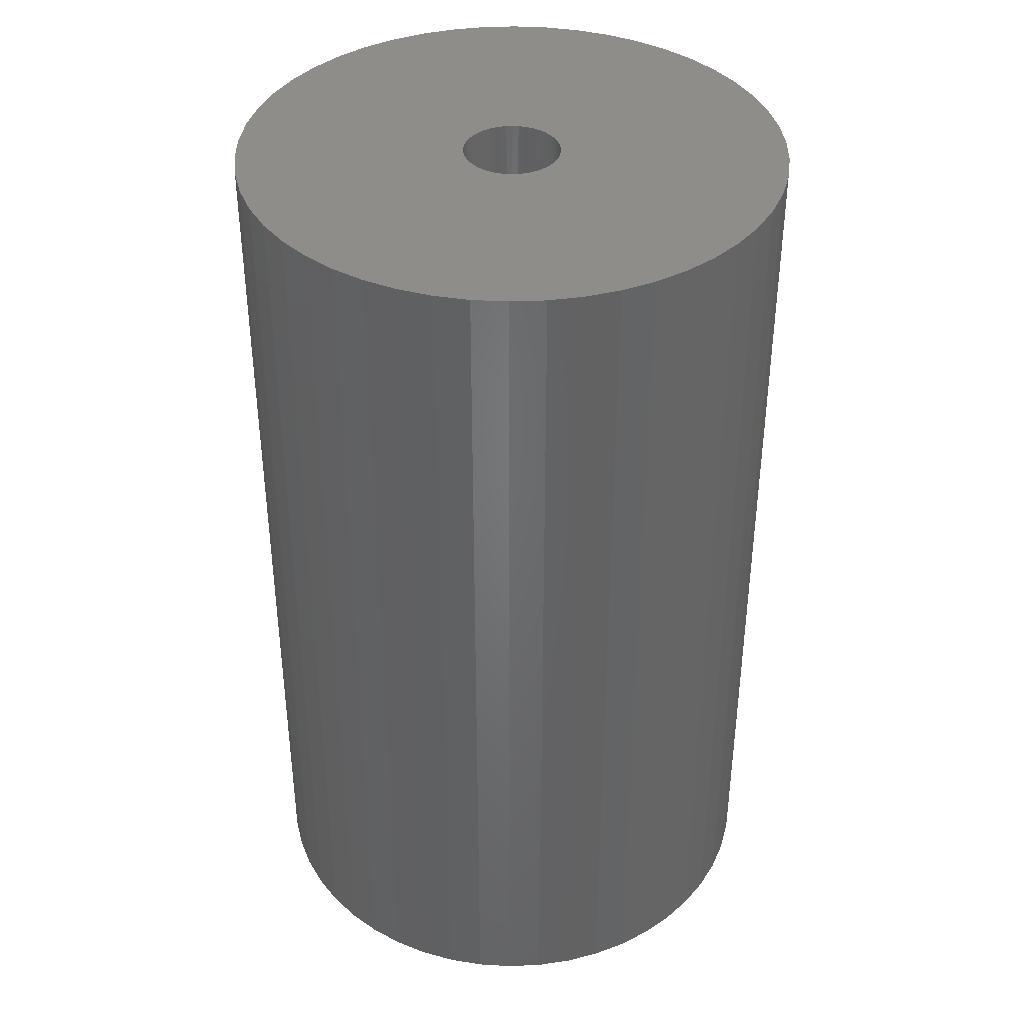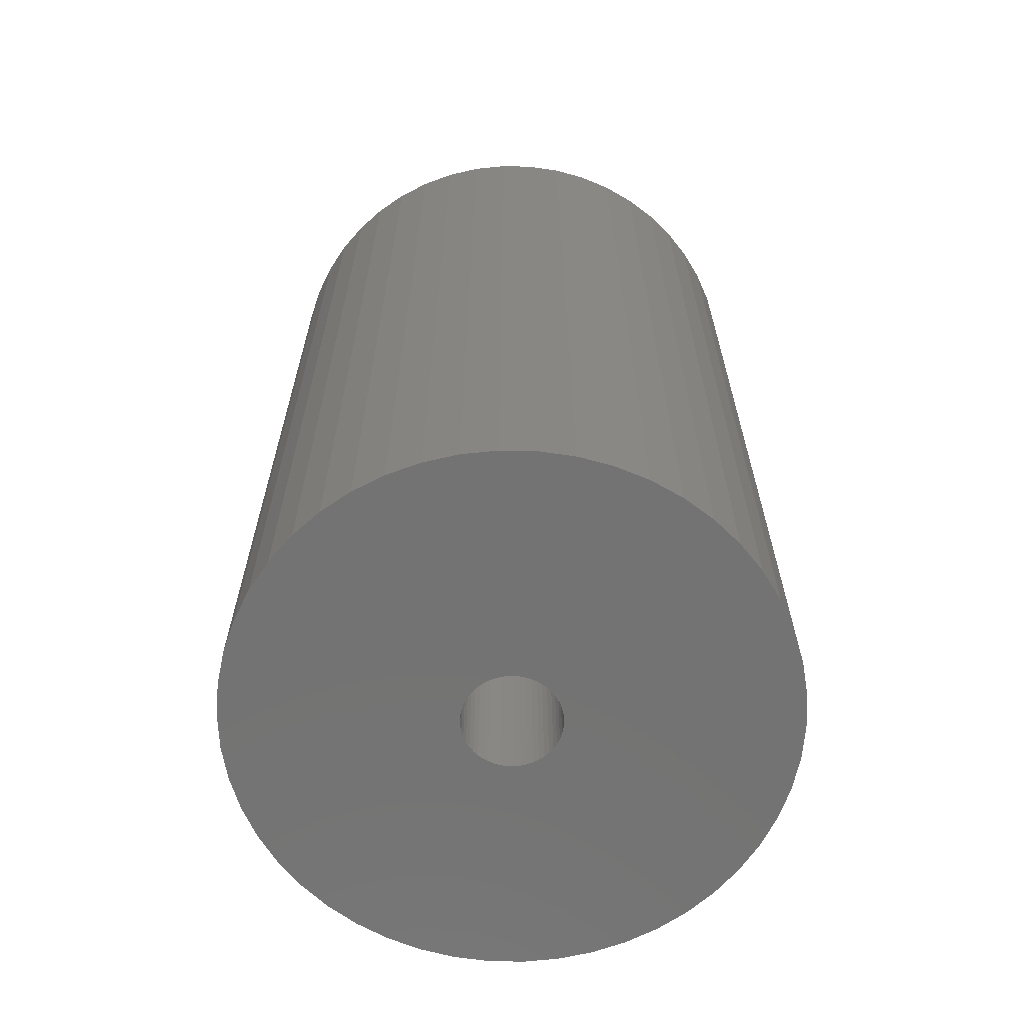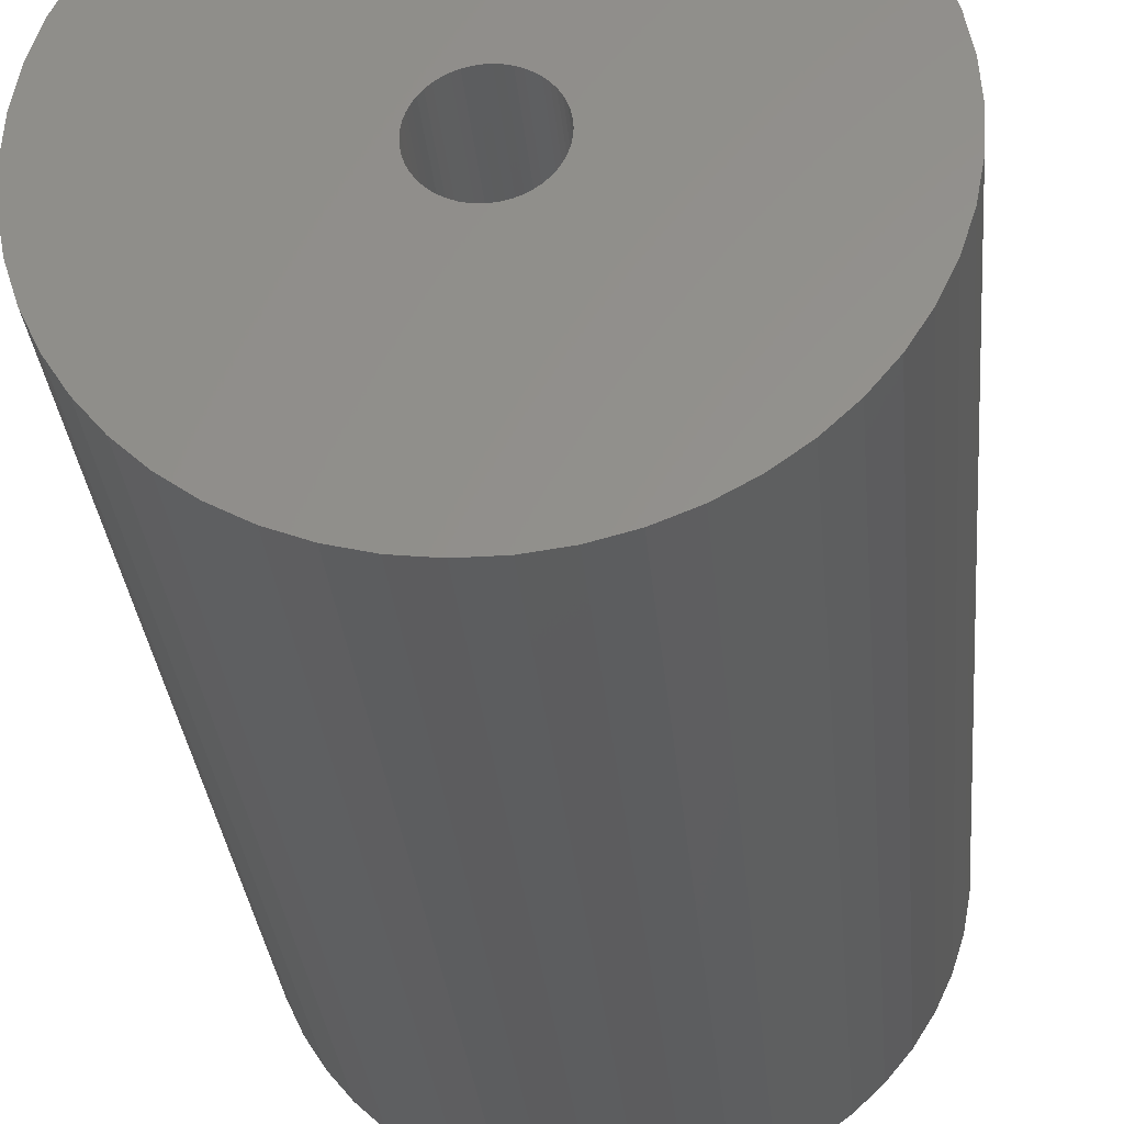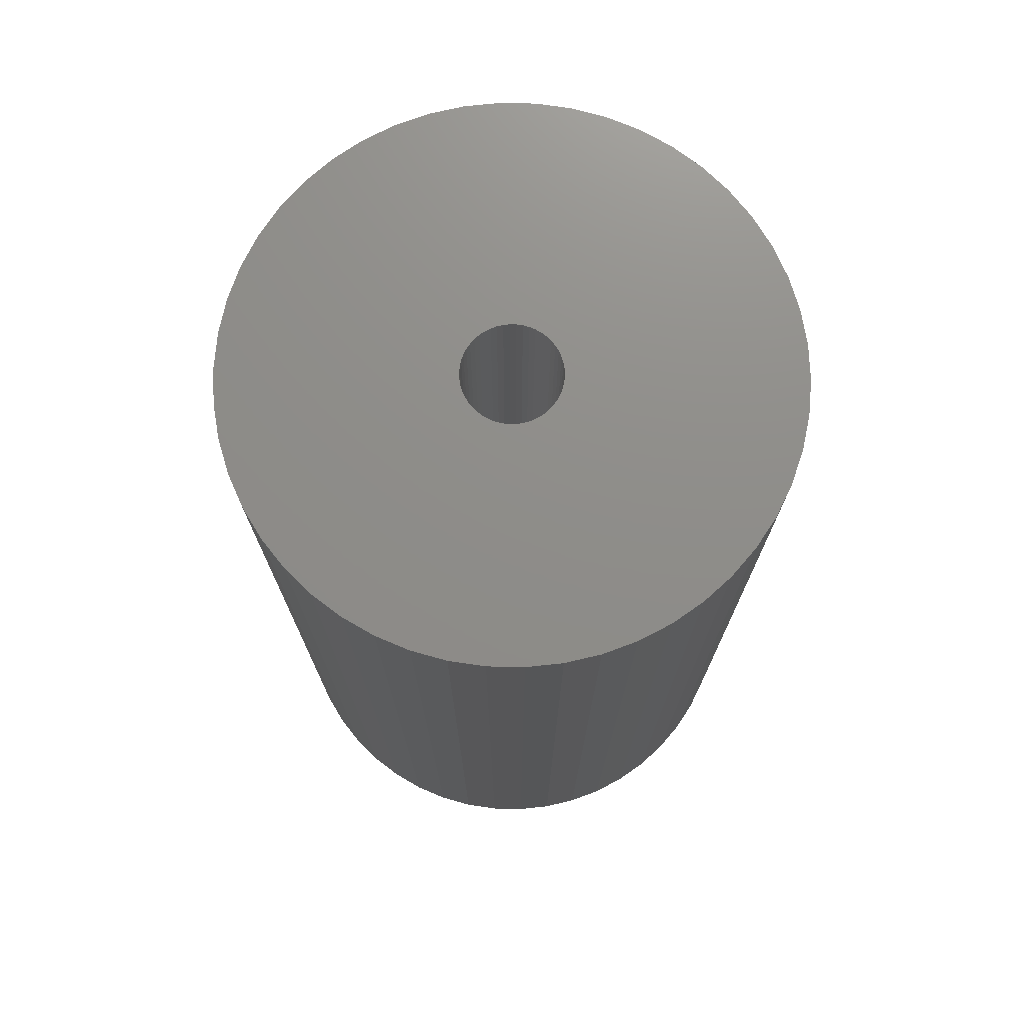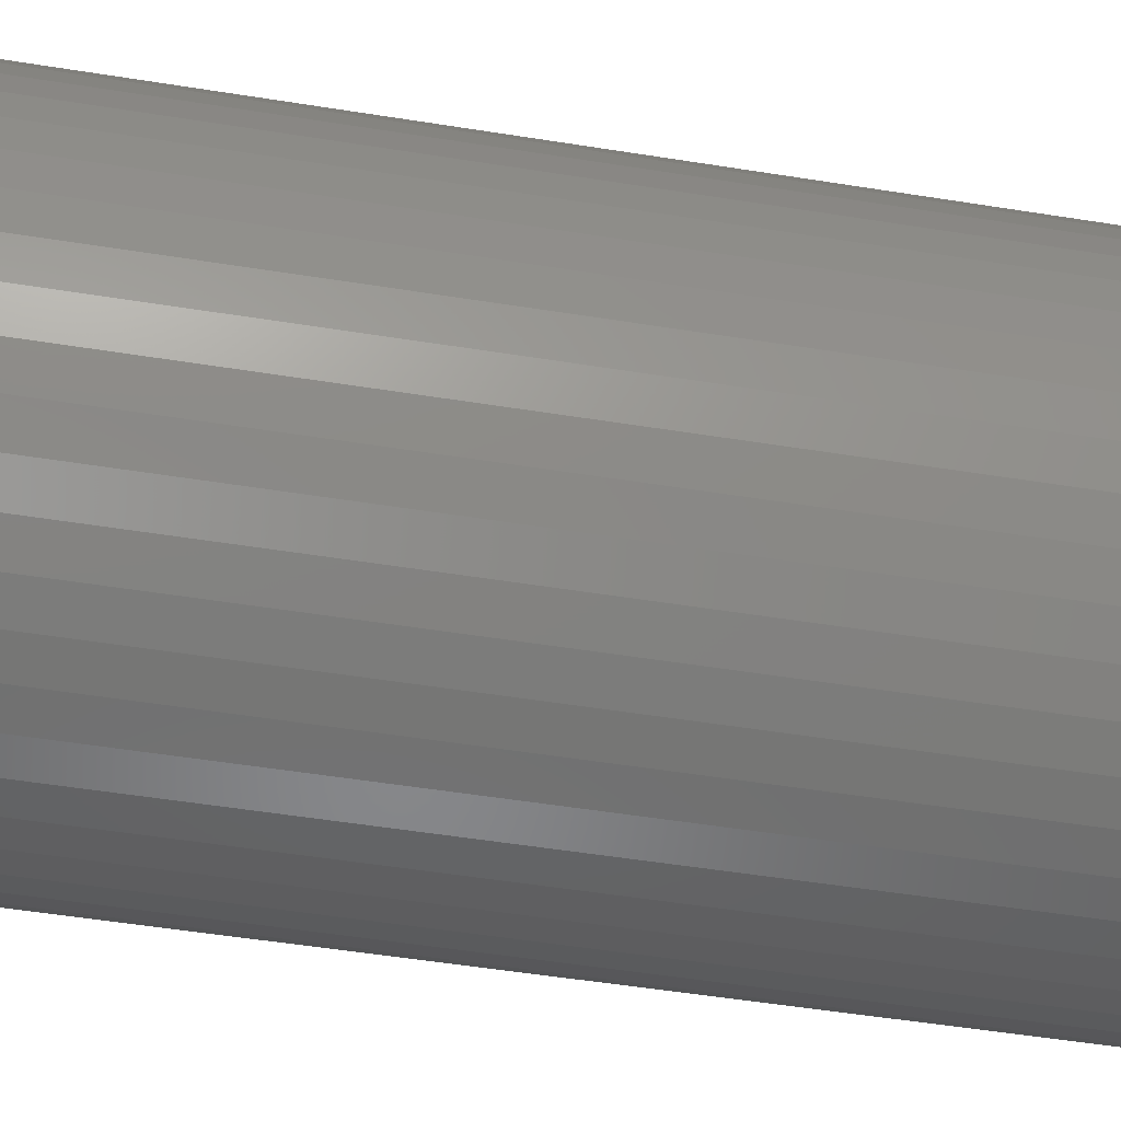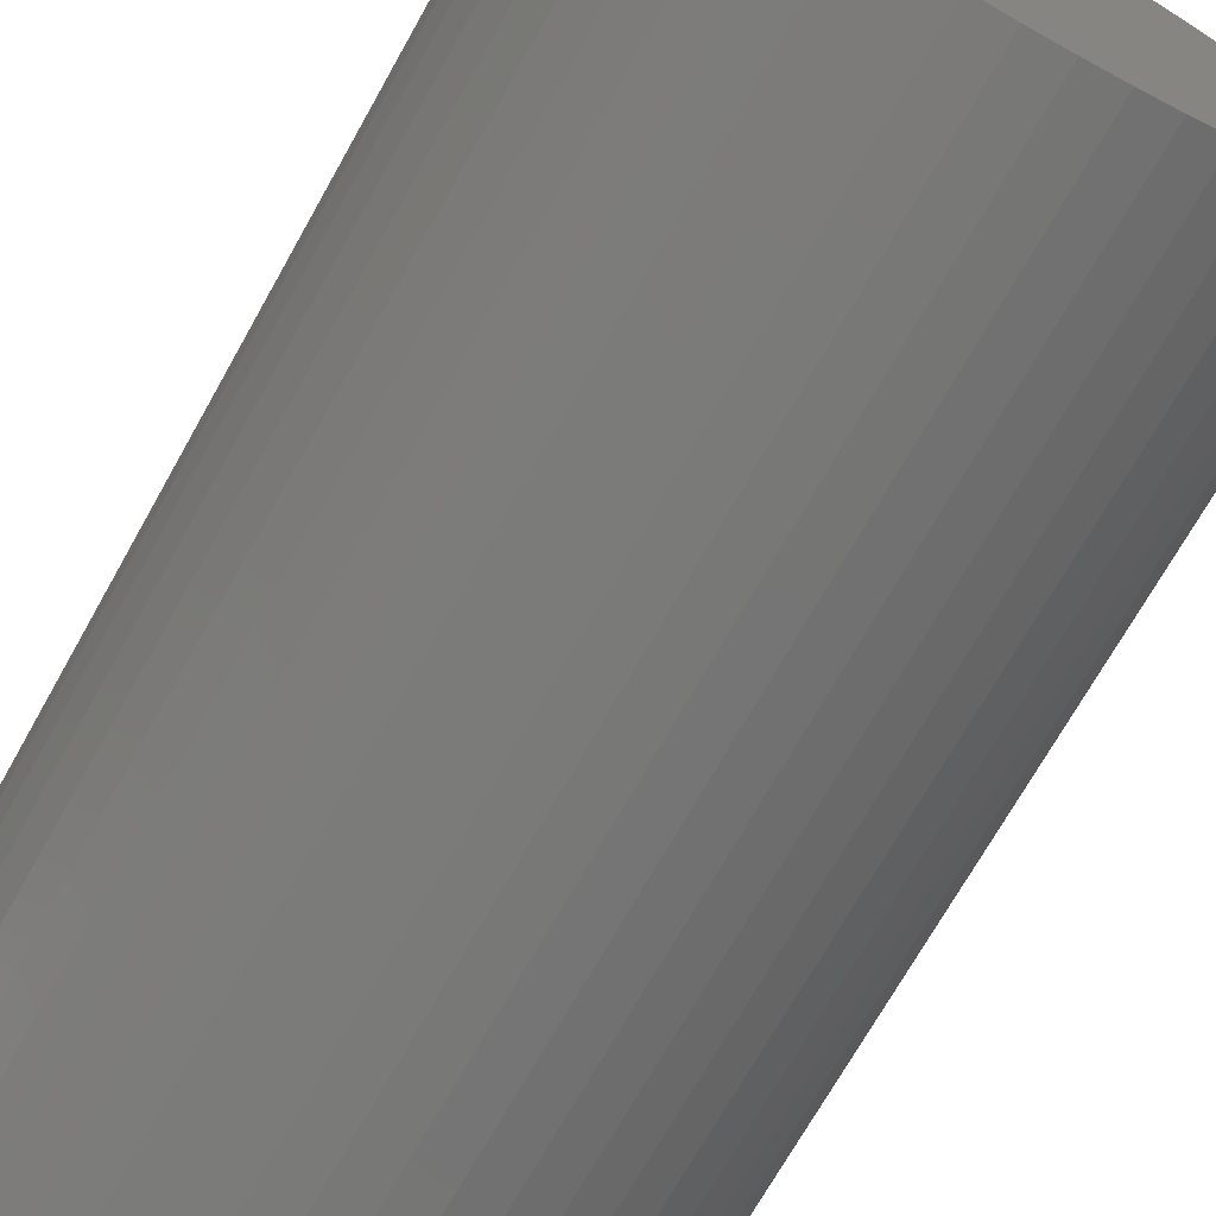
<metadata>
{"format":"stl","ext":"stl","renderer":"f3d","projection":"perspective","resolution":1024,"background":"white","views":[{"elev":39.0,"azim":155.4,"up":"+Z"},{"elev":-65.1,"azim":164.4,"up":"+Z"},{"elev":-31.0,"azim":5.2,"up":"+Y"},{"elev":74.1,"azim":-121.2,"up":"+Z"},{"elev":-53.8,"azim":80.4,"up":"+Y"},{"elev":-70.8,"azim":-29.3,"up":"+Y"}]}
</metadata>
<code>
# stl→obj: 200 verts, 400 faces
v 24 0 40.5
v 23.81 3.008 -40.5
v 23.81 3.008 40.5
v 24 0 -40.5
v -24 0 -40.5
v -23.81 3.008 40.5
v -23.81 3.008 -40.5
v -24 0 40.5
v 1.507 23.95 -40.5
v -1.507 23.95 40.5
v 1.507 23.95 40.5
v -1.507 23.95 -40.5
v -1.507 -23.95 -40.5
v 1.507 -23.95 40.5
v -1.507 -23.95 40.5
v 1.507 -23.95 -40.5
v 17.5 16.43 -40.5
v 15.3 18.49 40.5
v 17.5 16.43 40.5
v 15.3 18.49 -40.5
v -15.3 18.49 -40.5
v -17.5 16.43 40.5
v -15.3 18.49 40.5
v -17.5 16.43 -40.5
v -7.416 22.83 -40.5
v -10.22 21.72 40.5
v -7.416 22.83 40.5
v -10.22 21.72 -40.5
v 22.31 8.835 40.5
v 21.03 11.56 -40.5
v 21.03 11.56 40.5
v 22.31 8.835 -40.5
v 23.25 5.969 -40.5
v 23.25 5.969 40.5
v 19.42 14.11 -40.5
v 19.42 14.11 40.5
v 10.22 21.72 -40.5
v 7.416 22.83 40.5
v 10.22 21.72 40.5
v 7.416 22.83 -40.5
v 4.497 23.57 40.5
v 4.497 23.57 -40.5
v 12.86 20.26 -40.5
v 12.86 20.26 40.5
v -22.31 8.835 -40.5
v -21.03 11.56 40.5
v -21.03 11.56 -40.5
v -22.31 8.835 40.5
v -19.42 14.11 -40.5
v -19.42 14.11 40.5
v -23.25 5.969 -40.5
v -23.25 5.969 40.5
v -4.497 23.57 40.5
v -4.497 23.57 -40.5
v 4.497 -23.57 40.5
v 4.497 -23.57 -40.5
v 4.25 0 40.5
v 4.216 0.5327 40.5
v 23.81 -3.008 40.5
v 4.116 1.057 40.5
v 4.216 -0.5327 40.5
v 3.952 1.565 40.5
v 23.25 -5.969 40.5
v 3.724 2.047 40.5
v 4.116 -1.057 40.5
v 3.438 2.498 40.5
v 22.31 -8.835 40.5
v 3.098 2.909 40.5
v 3.952 -1.565 40.5
v 2.709 3.275 40.5
v 21.03 -11.56 40.5
v 2.277 3.588 40.5
v 3.724 -2.047 40.5
v 1.81 3.846 40.5
v 19.42 -14.11 40.5
v 1.313 4.042 40.5
v 3.438 -2.498 40.5
v 17.5 -16.43 40.5
v 0.7964 4.175 40.5
v 0.2669 4.242 40.5
v -0.2669 4.242 40.5
v -0.7964 4.175 40.5
v -1.313 4.042 40.5
v -1.81 3.846 40.5
v -2.277 3.588 40.5
v -12.86 20.26 40.5
v -2.709 3.275 40.5
v -3.098 2.909 40.5
v -3.438 2.498 40.5
v 3.098 -2.909 40.5
v 15.3 -18.49 40.5
v 2.709 -3.275 40.5
v 12.86 -20.26 40.5
v 2.277 -3.588 40.5
v 10.22 -21.72 40.5
v 1.81 -3.846 40.5
v 7.416 -22.83 40.5
v 1.313 -4.042 40.5
v 0.7964 -4.175 40.5
v 0.2669 -4.242 40.5
v -0.2669 -4.242 40.5
v -0.7964 -4.175 40.5
v -4.497 -23.57 40.5
v -1.313 -4.042 40.5
v -7.416 -22.83 40.5
v -1.81 -3.846 40.5
v -10.22 -21.72 40.5
v -2.277 -3.588 40.5
v -12.86 -20.26 40.5
v -2.709 -3.275 40.5
v -15.3 -18.49 40.5
v -3.098 -2.909 40.5
v -17.5 -16.43 40.5
v -3.438 -2.498 40.5
v -19.42 -14.11 40.5
v -3.724 -2.047 40.5
v -21.03 -11.56 40.5
v -3.952 -1.565 40.5
v -22.31 -8.835 40.5
v -4.116 -1.057 40.5
v -23.25 -5.969 40.5
v -4.216 -0.5327 40.5
v -23.81 -3.008 40.5
v -4.25 0 40.5
v -3.724 2.047 40.5
v -3.952 1.565 40.5
v -4.116 1.057 40.5
v -4.216 0.5327 40.5
v -12.86 20.26 -40.5
v 23.81 -3.008 -40.5
v 19.42 -14.11 -40.5
v 17.5 -16.43 -40.5
v 23.25 -5.969 -40.5
v 22.31 -8.835 -40.5
v -17.5 -16.43 -40.5
v -15.3 -18.49 -40.5
v -21.03 -11.56 -40.5
v -22.31 -8.835 -40.5
v -19.42 -14.11 -40.5
v 4.25 0 -40.5
v 4.216 -0.5327 -40.5
v 4.116 -1.057 -40.5
v 4.216 0.5327 -40.5
v 3.952 -1.565 -40.5
v 21.03 -11.56 -40.5
v 3.724 -2.047 -40.5
v 4.116 1.057 -40.5
v 3.438 -2.498 -40.5
v 3.098 -2.909 -40.5
v 15.3 -18.49 -40.5
v 3.952 1.565 -40.5
v 2.709 -3.275 -40.5
v 12.86 -20.26 -40.5
v 2.277 -3.588 -40.5
v 10.22 -21.72 -40.5
v 3.724 2.047 -40.5
v 1.81 -3.846 -40.5
v 7.416 -22.83 -40.5
v 1.313 -4.042 -40.5
v 3.438 2.498 -40.5
v 0.7964 -4.175 -40.5
v 0.2669 -4.242 -40.5
v -0.2669 -4.242 -40.5
v -0.7964 -4.175 -40.5
v -4.497 -23.57 -40.5
v -1.313 -4.042 -40.5
v -7.416 -22.83 -40.5
v -1.81 -3.846 -40.5
v -10.22 -21.72 -40.5
v -2.277 -3.588 -40.5
v -12.86 -20.26 -40.5
v -2.709 -3.275 -40.5
v -3.098 -2.909 -40.5
v -3.438 -2.498 -40.5
v 3.098 2.909 -40.5
v 2.709 3.275 -40.5
v 2.277 3.588 -40.5
v 1.81 3.846 -40.5
v 1.313 4.042 -40.5
v 0.7964 4.175 -40.5
v 0.2669 4.242 -40.5
v -0.2669 4.242 -40.5
v -0.7964 4.175 -40.5
v -1.313 4.042 -40.5
v -1.81 3.846 -40.5
v -2.277 3.588 -40.5
v -2.709 3.275 -40.5
v -3.098 2.909 -40.5
v -3.438 2.498 -40.5
v -3.724 2.047 -40.5
v -3.952 1.565 -40.5
v -4.116 1.057 -40.5
v -4.216 0.5327 -40.5
v -4.25 0 -40.5
v -3.724 -2.047 -40.5
v -3.952 -1.565 -40.5
v -4.116 -1.057 -40.5
v -23.25 -5.969 -40.5
v -4.216 -0.5327 -40.5
v -23.81 -3.008 -40.5
f 1 2 3
f 2 1 4
f 5 6 7
f 6 5 8
f 9 10 11
f 10 9 12
f 13 14 15
f 14 13 16
f 17 18 19
f 18 17 20
f 21 22 23
f 22 21 24
f 25 26 27
f 26 25 28
f 29 30 31
f 30 29 32
f 3 33 34
f 33 3 2
f 31 35 36
f 35 31 30
f 37 38 39
f 38 37 40
f 40 41 38
f 41 40 42
f 43 39 44
f 39 43 37
f 45 46 47
f 46 45 48
f 49 22 24
f 22 49 50
f 51 48 45
f 48 51 52
f 12 53 10
f 53 12 54
f 16 55 14
f 55 16 56
f 34 32 29
f 32 34 33
f 36 17 19
f 17 36 35
f 42 11 41
f 11 42 9
f 20 44 18
f 44 20 43
f 47 50 49
f 50 47 46
f 7 52 51
f 52 7 6
f 57 1 3
f 58 3 34
f 1 57 59
f 60 34 29
f 61 59 57
f 62 29 31
f 59 61 63
f 64 31 36
f 65 63 61
f 66 36 19
f 63 65 67
f 68 19 18
f 69 67 65
f 70 18 44
f 67 69 71
f 72 44 39
f 73 71 69
f 74 39 38
f 71 73 75
f 76 38 41
f 77 75 73
f 75 77 78
f 3 58 57
f 34 60 58
f 29 62 60
f 31 64 62
f 36 66 64
f 19 68 66
f 18 70 68
f 44 72 70
f 39 74 72
f 79 41 11
f 38 76 74
f 41 79 76
f 11 80 79
f 11 81 80
f 10 81 11
f 81 10 82
f 53 82 10
f 82 53 83
f 27 83 53
f 83 27 84
f 26 84 27
f 84 26 85
f 86 85 26
f 85 86 87
f 23 87 86
f 87 23 88
f 88 22 89
f 22 88 23
f 90 78 77
f 78 90 91
f 92 91 90
f 91 92 93
f 94 93 92
f 93 94 95
f 96 95 94
f 95 96 97
f 98 97 96
f 97 98 55
f 99 55 98
f 55 99 14
f 100 14 99
f 101 14 100
f 15 101 102
f 103 102 104
f 101 15 14
f 105 104 106
f 107 106 108
f 109 108 110
f 111 110 112
f 113 112 114
f 115 114 116
f 117 116 118
f 119 118 120
f 121 120 122
f 102 103 15
f 123 122 124
f 50 89 22
f 89 50 125
f 104 105 103
f 46 125 50
f 106 107 105
f 125 46 126
f 108 109 107
f 48 126 46
f 110 111 109
f 126 48 127
f 112 113 111
f 52 127 48
f 114 115 113
f 127 52 128
f 116 117 115
f 6 128 52
f 118 119 117
f 128 6 124
f 120 121 119
f 8 124 6
f 122 123 121
f 124 8 123
f 28 86 26
f 86 28 129
f 129 23 86
f 23 129 21
f 54 27 53
f 27 54 25
f 59 4 1
f 4 59 130
f 78 131 75
f 131 78 132
f 67 133 63
f 133 67 134
f 63 130 59
f 130 63 133
f 135 111 113
f 111 135 136
f 137 119 138
f 119 137 117
f 135 115 139
f 115 135 113
f 140 4 130
f 141 130 133
f 4 140 2
f 142 133 134
f 143 2 140
f 144 134 145
f 2 143 33
f 146 145 131
f 147 33 143
f 148 131 132
f 33 147 32
f 149 132 150
f 151 32 147
f 152 150 153
f 32 151 30
f 154 153 155
f 156 30 151
f 157 155 158
f 30 156 35
f 159 158 56
f 160 35 156
f 35 160 17
f 130 141 140
f 133 142 141
f 134 144 142
f 145 146 144
f 131 148 146
f 132 149 148
f 150 152 149
f 153 154 152
f 155 157 154
f 161 56 16
f 158 159 157
f 56 161 159
f 16 162 161
f 16 163 162
f 13 163 16
f 163 13 164
f 165 164 13
f 164 165 166
f 167 166 165
f 166 167 168
f 169 168 167
f 168 169 170
f 171 170 169
f 170 171 172
f 136 172 171
f 172 136 173
f 173 135 174
f 135 173 136
f 175 17 160
f 17 175 20
f 176 20 175
f 20 176 43
f 177 43 176
f 43 177 37
f 178 37 177
f 37 178 40
f 179 40 178
f 40 179 42
f 180 42 179
f 42 180 9
f 181 9 180
f 182 9 181
f 12 182 183
f 54 183 184
f 182 12 9
f 25 184 185
f 28 185 186
f 129 186 187
f 21 187 188
f 24 188 189
f 49 189 190
f 47 190 191
f 45 191 192
f 51 192 193
f 183 54 12
f 7 193 194
f 139 174 135
f 174 139 195
f 184 25 54
f 137 195 139
f 185 28 25
f 195 137 196
f 186 129 28
f 138 196 137
f 187 21 129
f 196 138 197
f 188 24 21
f 198 197 138
f 189 49 24
f 197 198 199
f 190 47 49
f 200 199 198
f 191 45 47
f 199 200 194
f 192 51 45
f 5 194 200
f 193 7 51
f 194 5 7
f 155 93 95
f 93 155 153
f 150 78 91
f 78 150 132
f 75 145 71
f 145 75 131
f 138 121 198
f 121 138 119
f 158 95 97
f 95 158 155
f 56 97 55
f 97 56 158
f 71 134 67
f 134 71 145
f 165 15 103
f 15 165 13
f 136 109 111
f 109 136 171
f 139 117 137
f 117 139 115
f 198 123 200
f 123 198 121
f 200 8 5
f 8 200 123
f 153 91 93
f 91 153 150
f 167 103 105
f 103 167 165
f 169 105 107
f 105 169 167
f 171 107 109
f 107 171 169
f 140 58 143
f 58 140 57
f 124 193 128
f 193 124 194
f 182 80 81
f 80 182 181
f 162 101 100
f 101 162 163
f 149 77 148
f 77 149 90
f 176 68 70
f 68 176 175
f 188 87 88
f 87 188 187
f 185 83 84
f 83 185 184
f 144 65 142
f 65 144 69
f 151 64 156
f 64 151 62
f 143 60 147
f 60 143 58
f 156 66 160
f 66 156 64
f 179 74 76
f 74 179 178
f 180 76 79
f 76 180 179
f 177 70 72
f 70 177 176
f 126 190 125
f 190 126 191
f 127 191 126
f 191 127 192
f 186 84 85
f 84 186 185
f 183 81 82
f 81 183 182
f 161 100 99
f 100 161 162
f 147 62 151
f 62 147 60
f 160 68 175
f 68 160 66
f 181 79 80
f 79 181 180
f 178 72 74
f 72 178 177
f 125 189 89
f 189 125 190
f 89 188 88
f 188 89 189
f 128 192 127
f 192 128 193
f 187 85 87
f 85 187 186
f 184 82 83
f 82 184 183
f 141 57 140
f 57 141 61
f 148 73 146
f 73 148 77
f 142 61 141
f 61 142 65
f 152 94 92
f 94 152 154
f 146 69 144
f 69 146 73
f 114 195 116
f 195 114 174
f 118 197 120
f 197 118 196
f 149 92 90
f 92 149 152
f 159 99 98
f 99 159 161
f 154 96 94
f 96 154 157
f 157 98 96
f 98 157 159
f 166 106 104
f 106 166 168
f 164 104 102
f 104 164 166
f 172 112 110
f 112 172 173
f 112 174 114
f 174 112 173
f 116 196 118
f 196 116 195
f 120 199 122
f 199 120 197
f 122 194 124
f 194 122 199
f 170 110 108
f 110 170 172
f 168 108 106
f 108 168 170
f 163 102 101
f 102 163 164

</code>
